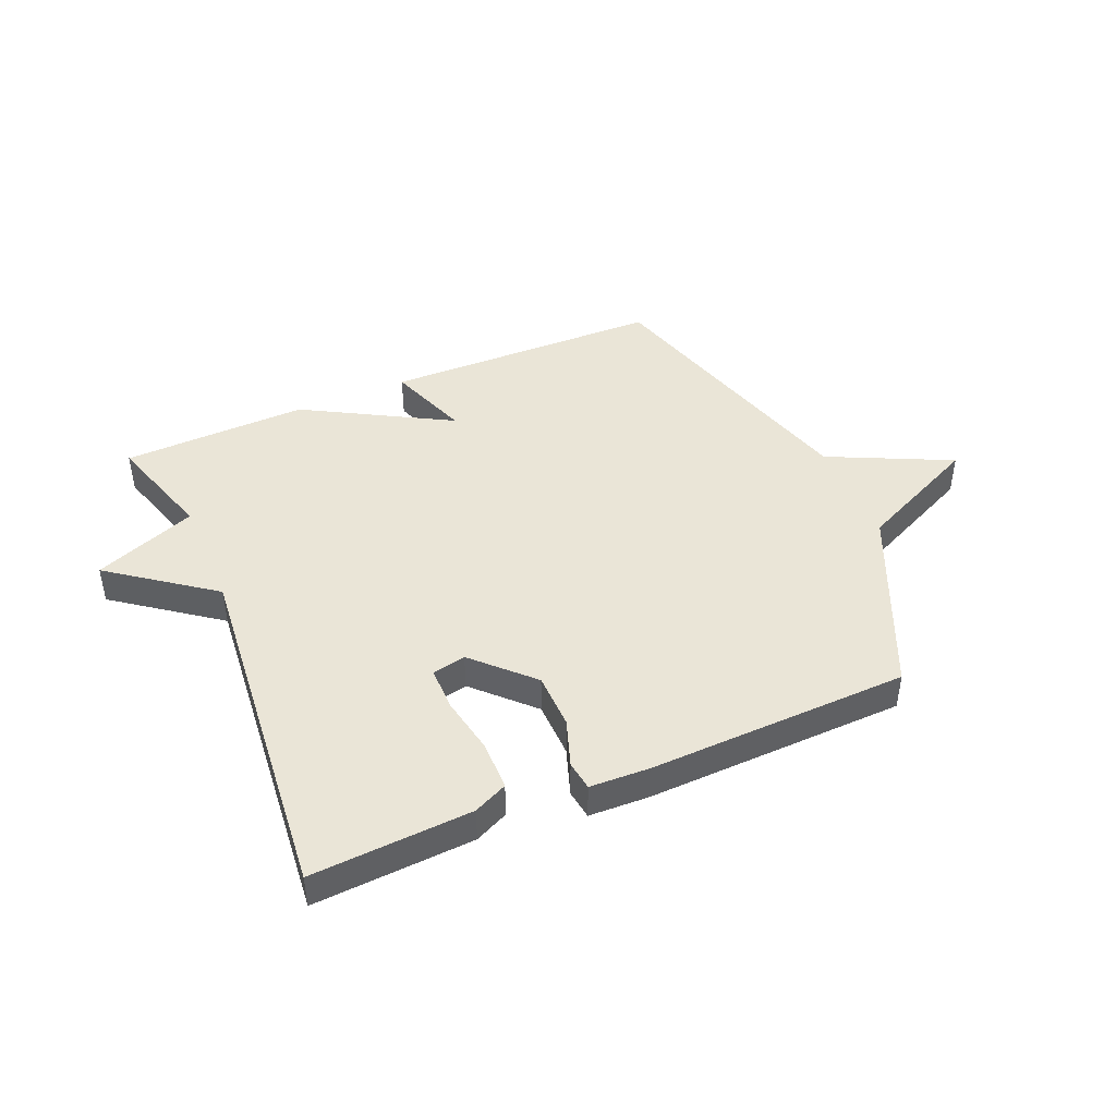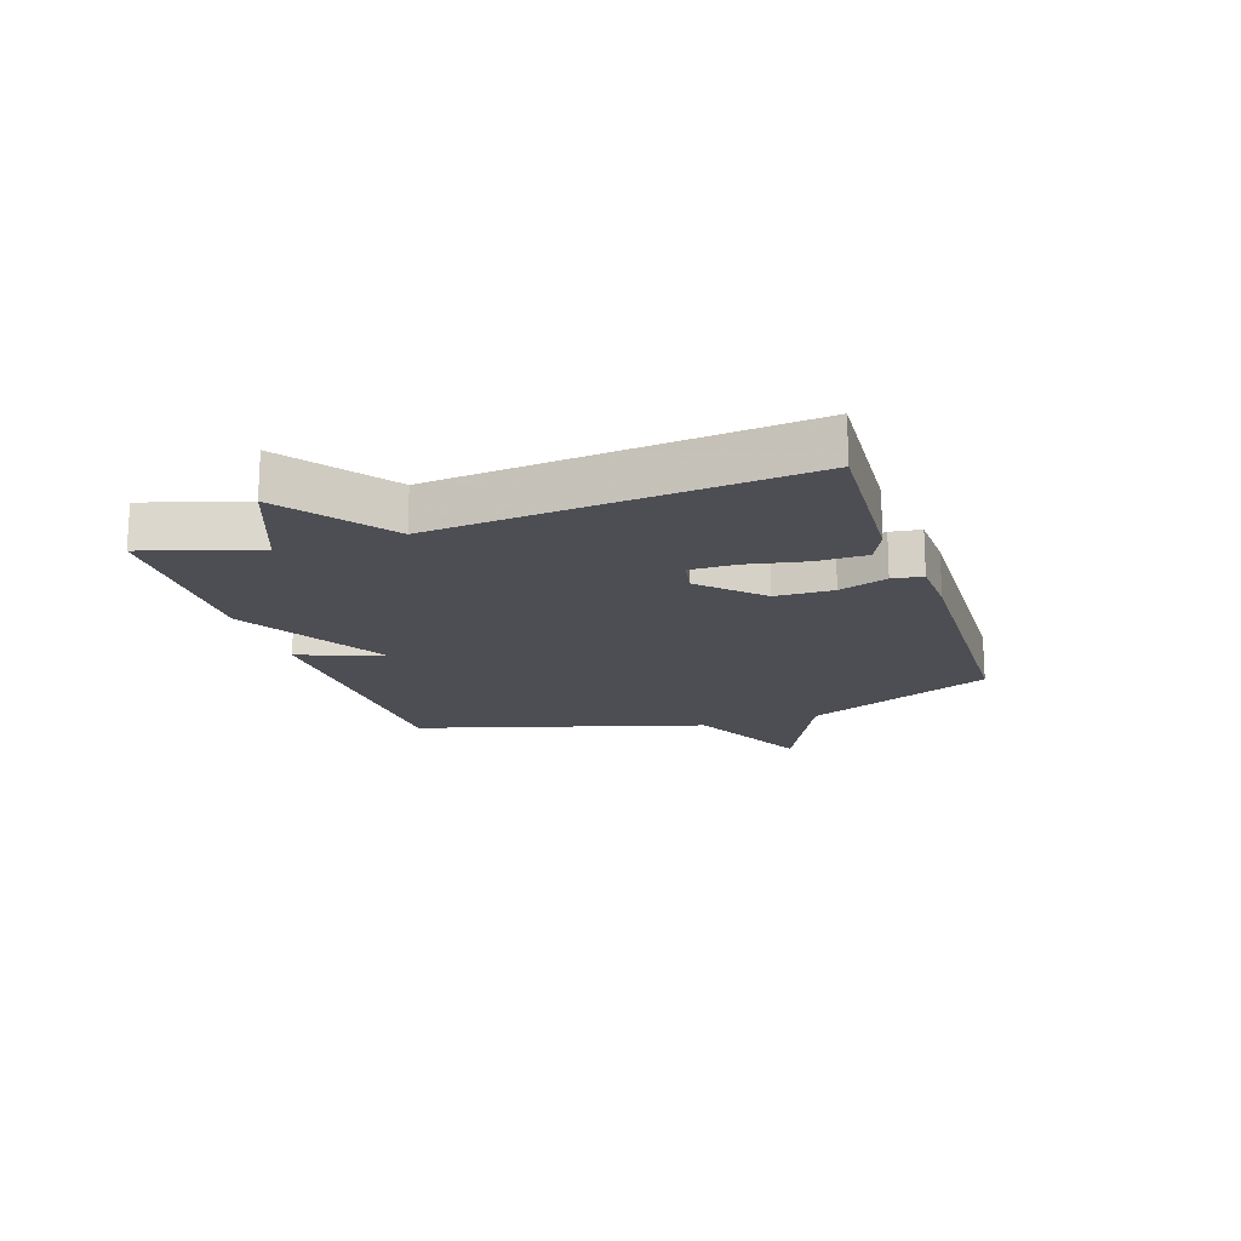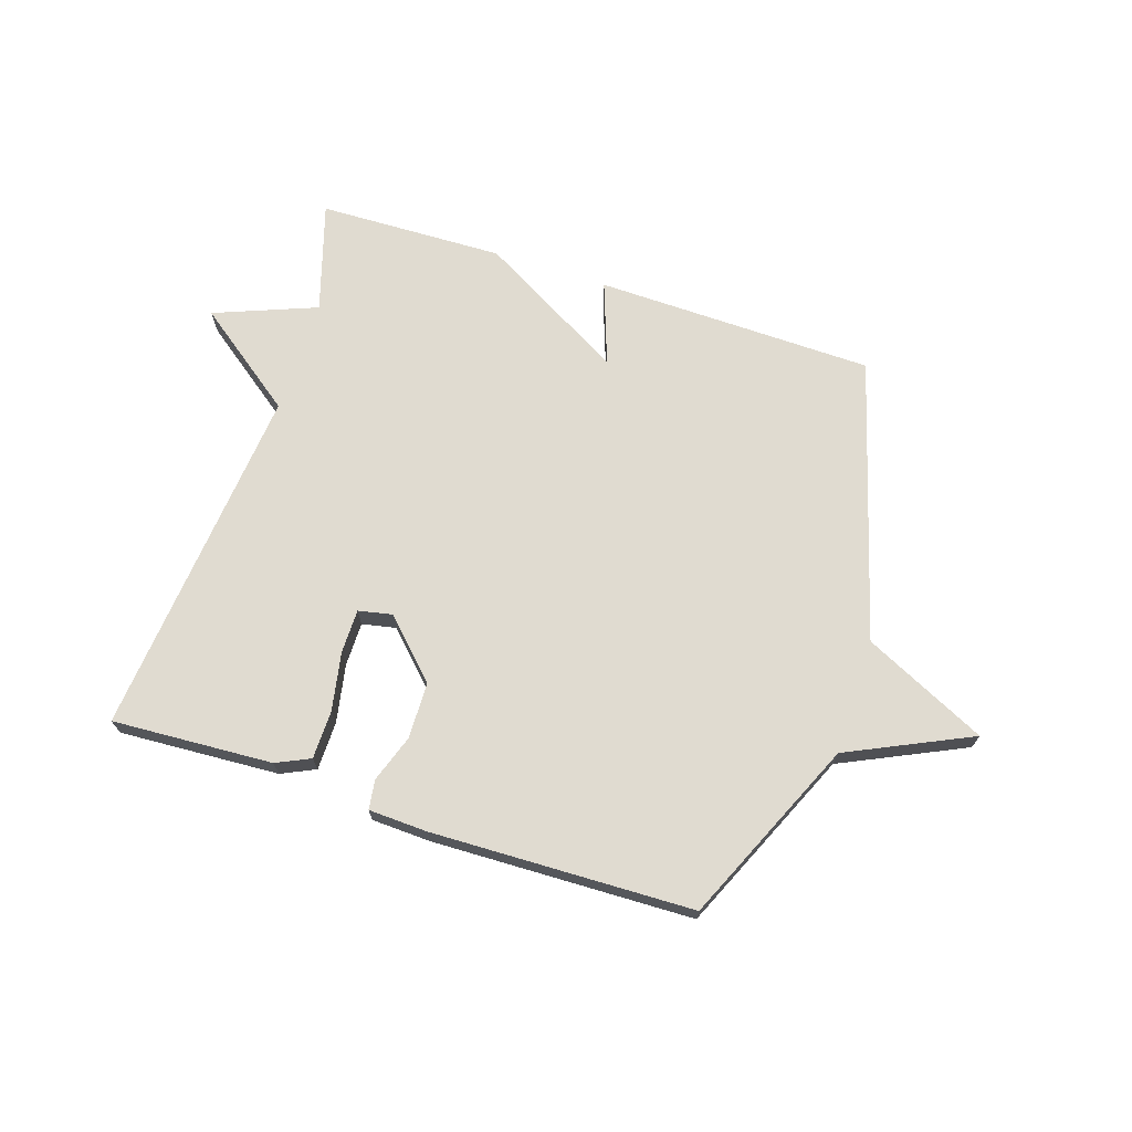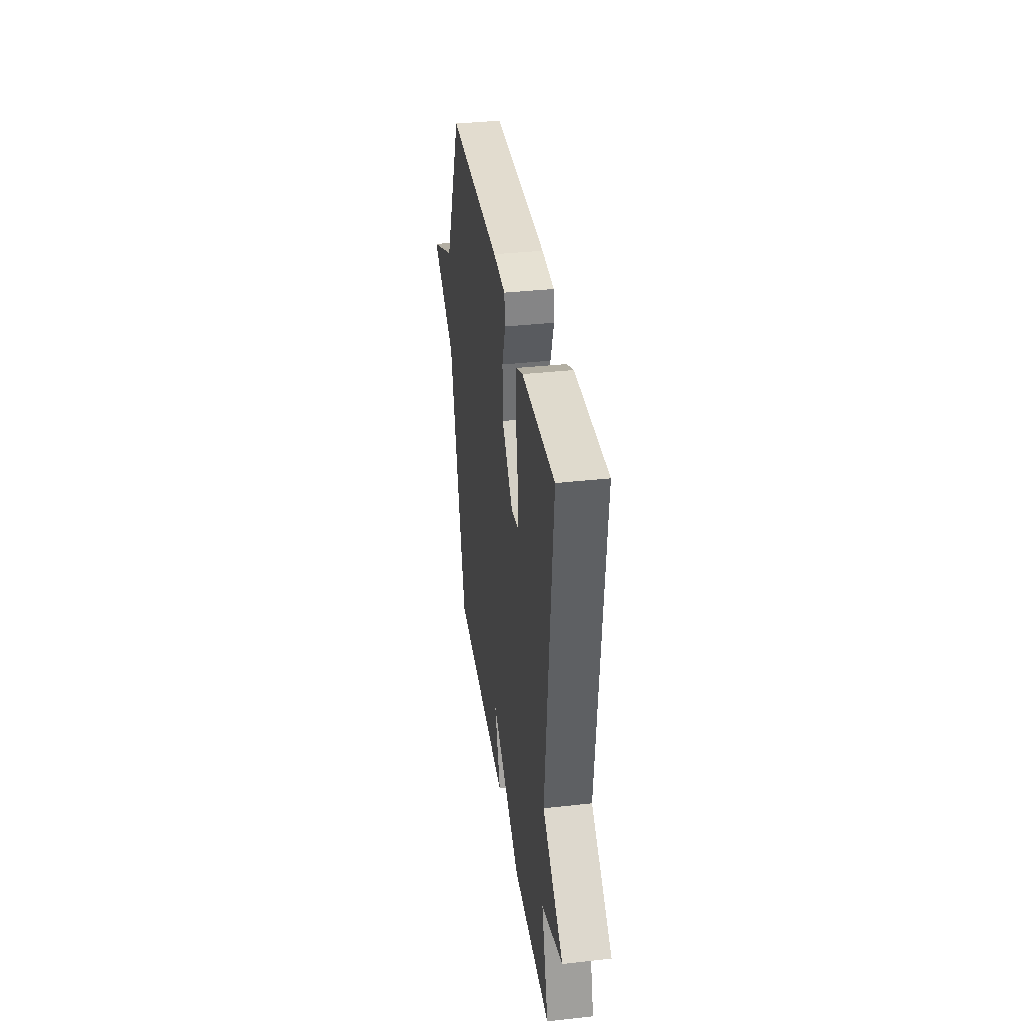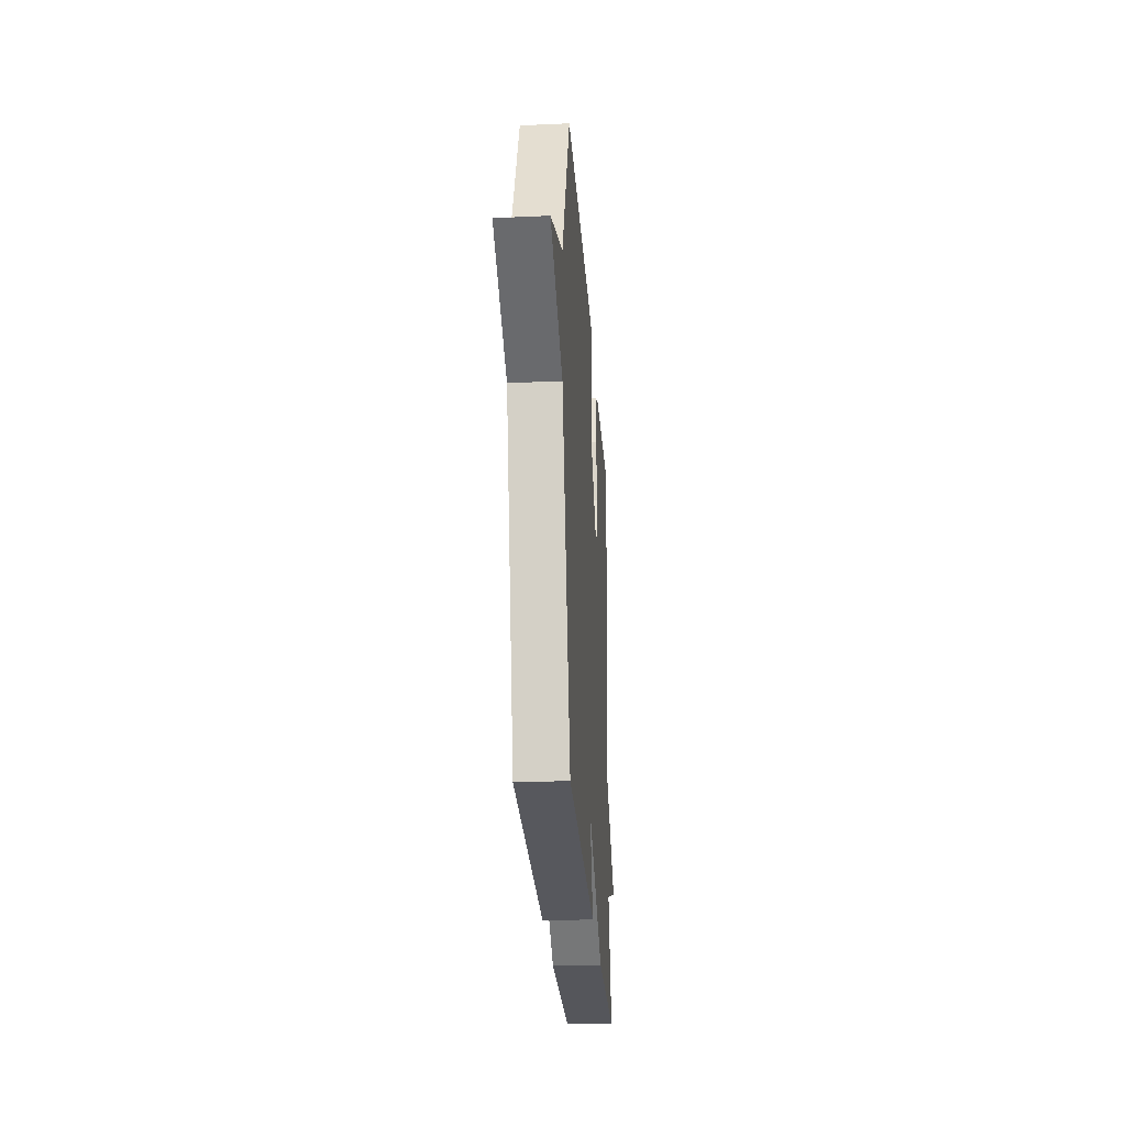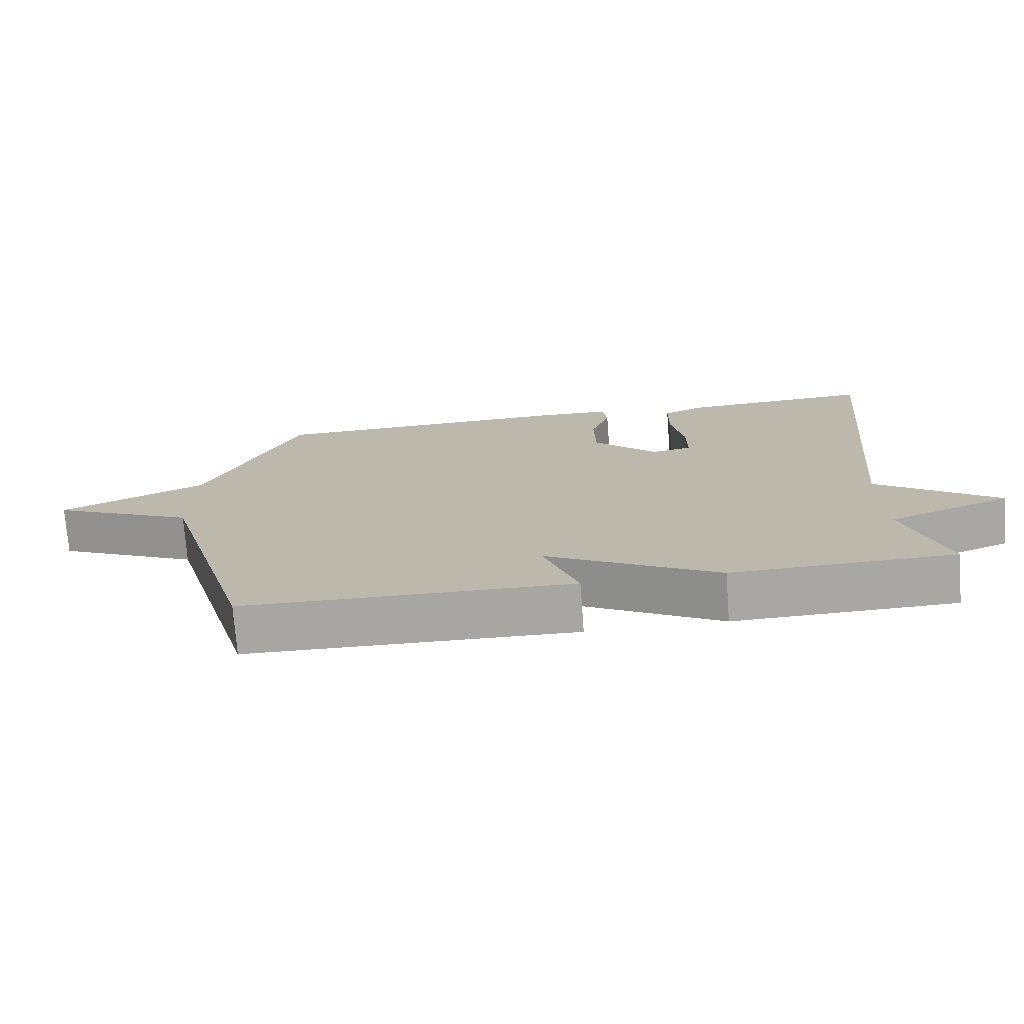
<metadata>
{"format":"obj","ext":"obj","renderer":"f3d","projection":"perspective","resolution":1024,"background":"white","views":[{"elev":44.4,"azim":-23.2,"up":"+Y"},{"elev":-17.4,"azim":-71.7,"up":"+Y"},{"elev":69.8,"azim":18.1,"up":"+Y"},{"elev":36.4,"azim":-98.2,"up":"+Z"},{"elev":-27.8,"azim":93.9,"up":"+Z"},{"elev":-74.3,"azim":-175.7,"up":"+Z"}]}
</metadata>
<code>
v 0.5 0.07 0.5
v 0.64 0.07 0.184
v 0.851 0.07 0.085
v 0.64 0.07 -0.016
v 0.5 0.07 -0.5
v 0.02 0.07 -0.509
v 0.071 0.07 -0.367
v -0.18 0.07 -0.509
v -0.5 0.07 -0.5
v -0.442 0.07 -0.311
v -0.618 0.07 -0.242
v -0.442 0.07 -0.111
v -0.5 0.07 0.5
v -0.224 0.07 0.484
v -0.166 0.07 0.457
v -0.165 0.07 0.373
v -0.184 0.07 0.273
v -0.184 0.07 0.197
v -0.126 0.07 0.185
v -0.032 0.07 0.28
v -0.03 0.07 0.377
v -0.058 0.07 0.458
v -0.051 0.07 0.509
v 0.051 0.07 0.513
v 0.5 0 0.5
v 0.64 0 0.184
v 0.851 0 0.085
v 0.64 0 -0.016
v 0.5 0 -0.5
v 0.02 0 -0.509
v 0.071 0 -0.367
v -0.18 0 -0.509
v -0.5 0 -0.5
v -0.442 0 -0.311
v -0.618 0 -0.242
v -0.442 0 -0.111
v -0.5 0 0.5
v -0.224 0 0.484
v -0.166 0 0.457
v -0.165 0 0.373
v -0.184 0 0.273
v -0.184 0 0.197
v -0.126 0 0.185
v -0.032 0 0.28
v -0.03 0 0.377
v -0.058 0 0.458
v -0.051 0 0.509
v 0.051 0 0.513
f 24 1 2
f 23 24 2
f 22 23 2
f 21 22 2
f 2 3 4
f 21 2 4
f 20 21 4
f 19 20 4 5
f 18 19 5
f 15 16 17
f 14 15 17
f 13 14 17
f 12 13 17
f 12 17 18
f 10 11 12
f 10 12 18
f 9 10 18
f 8 9 18
f 7 8 18
f 5 6 7
f 5 7 18
f 26 25 48
f 26 48 47
f 26 47 46
f 26 46 45
f 28 27 26
f 28 26 45
f 28 45 44
f 29 28 44 43
f 29 43 42
f 41 40 39
f 41 39 38
f 41 38 37
f 41 37 36
f 42 41 36
f 36 35 34
f 42 36 34
f 42 34 33
f 42 33 32
f 42 32 31
f 31 30 29
f 42 31 29
f 1 25 26 2
f 2 26 27 3
f 3 27 28 4
f 4 28 29 5
f 5 29 30 6
f 6 30 31 7
f 7 31 32 8
f 8 32 33 9
f 9 33 34 10
f 10 34 35 11
f 11 35 36 12
f 12 36 37 13
f 13 37 38 14
f 14 38 39 15
f 15 39 40 16
f 16 40 41 17
f 17 41 42 18
f 18 42 43 19
f 19 43 44 20
f 20 44 45 21
f 21 45 46 22
f 22 46 47 23
f 23 47 48 24
f 24 48 25 1

</code>
